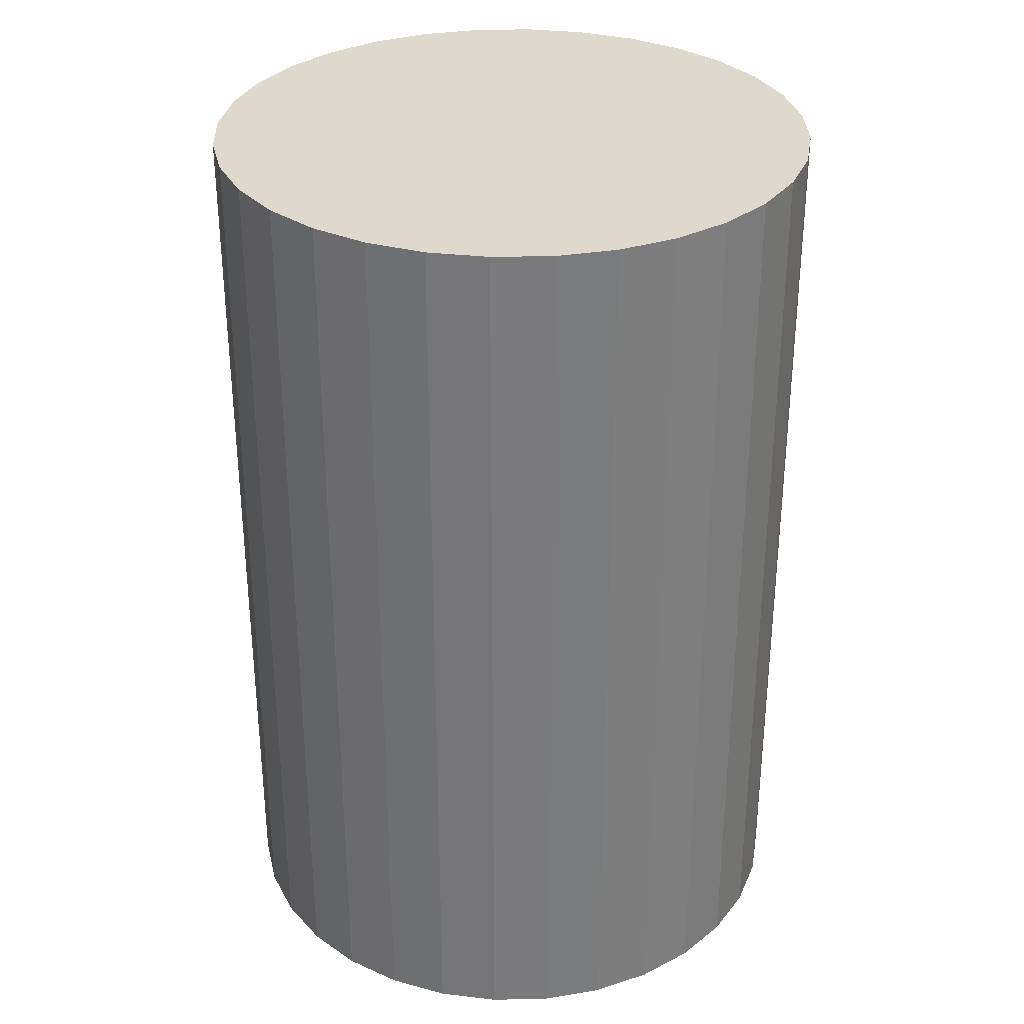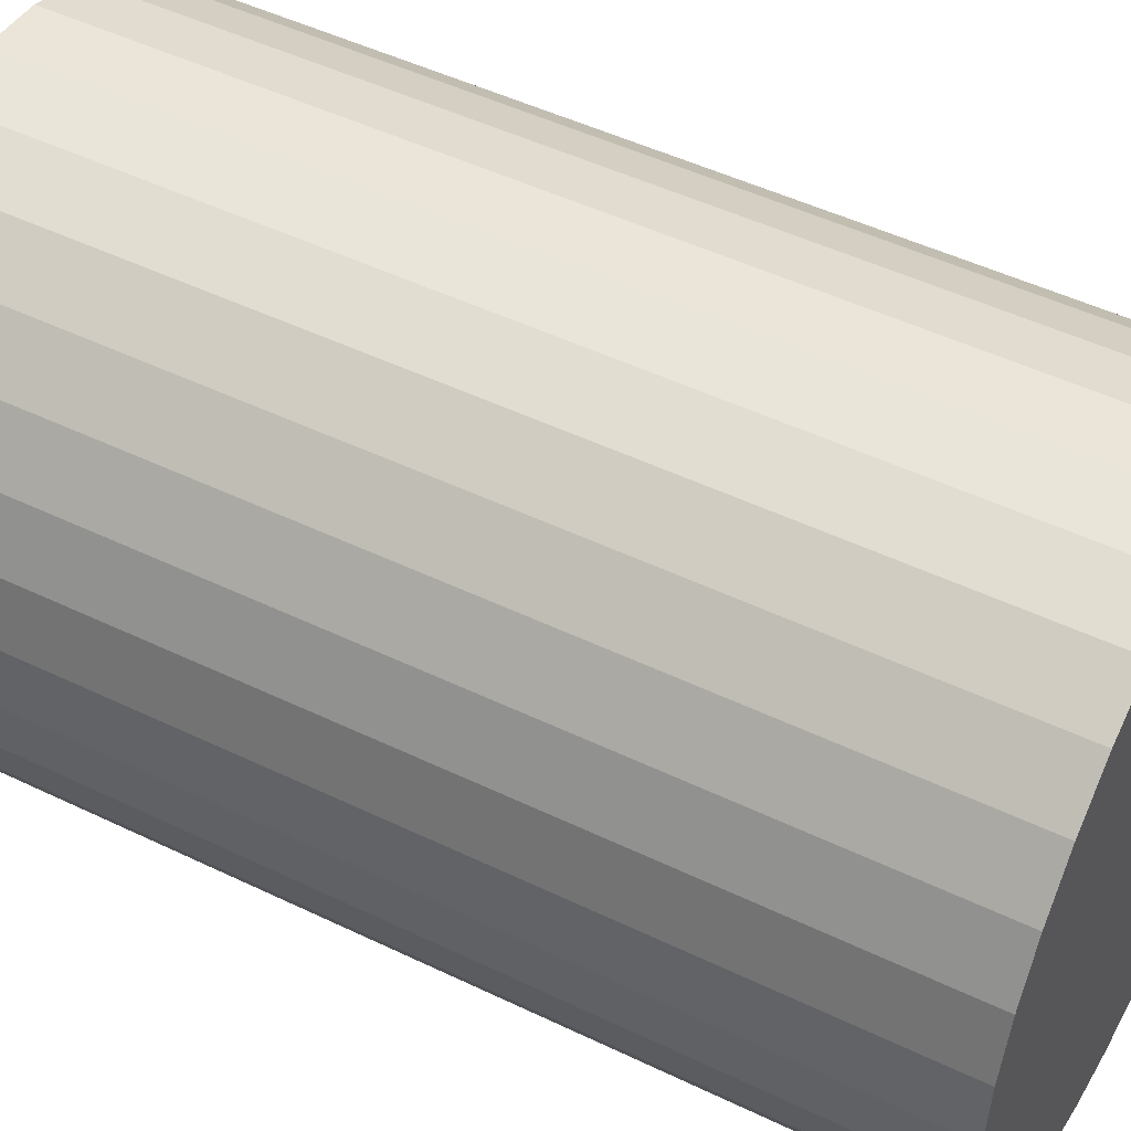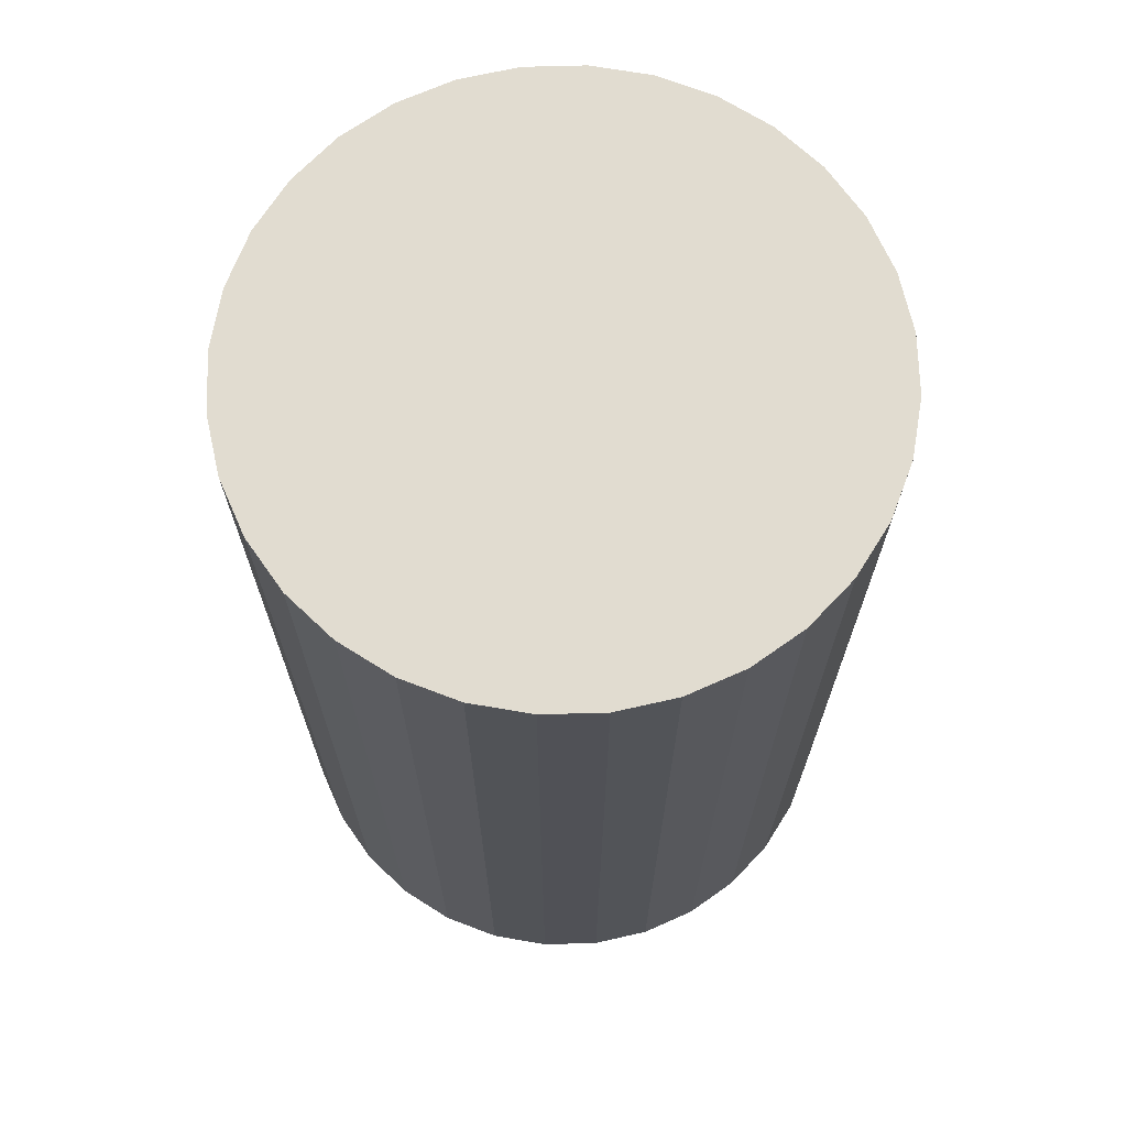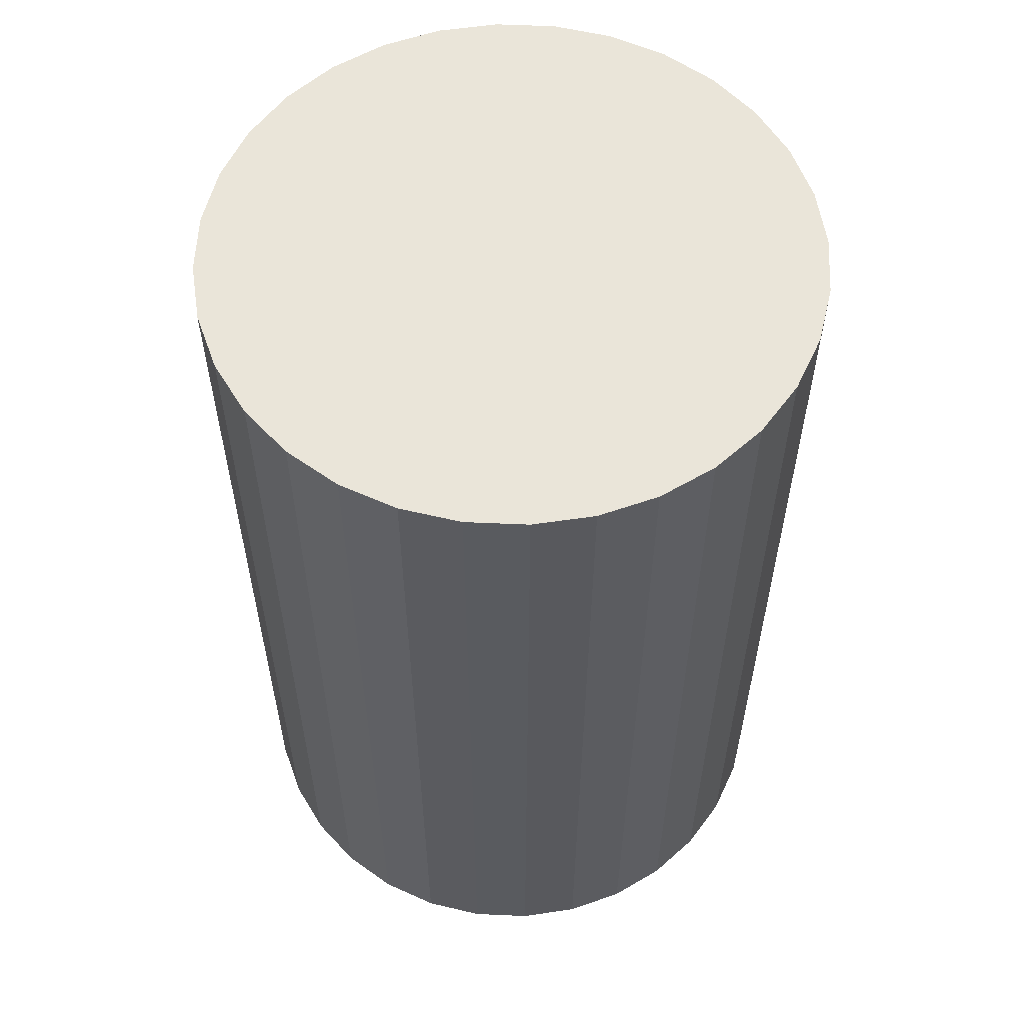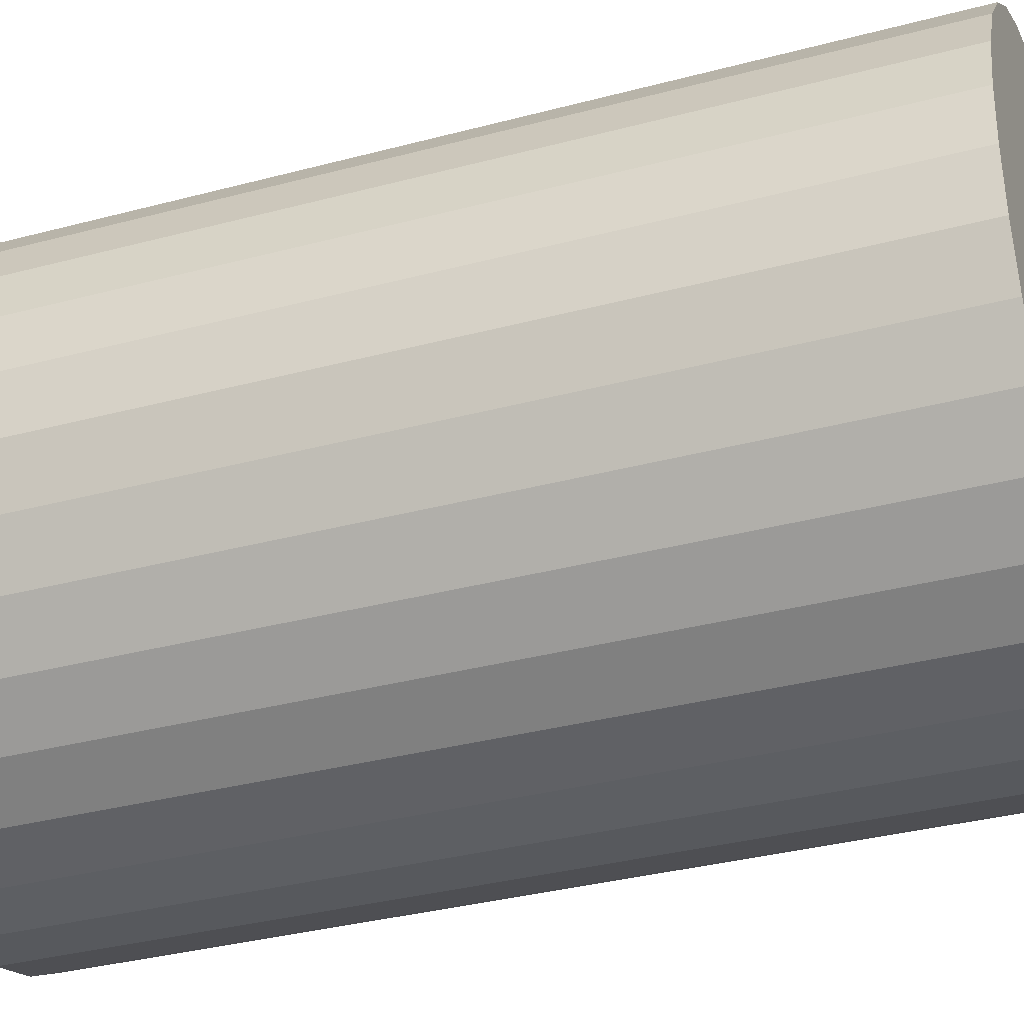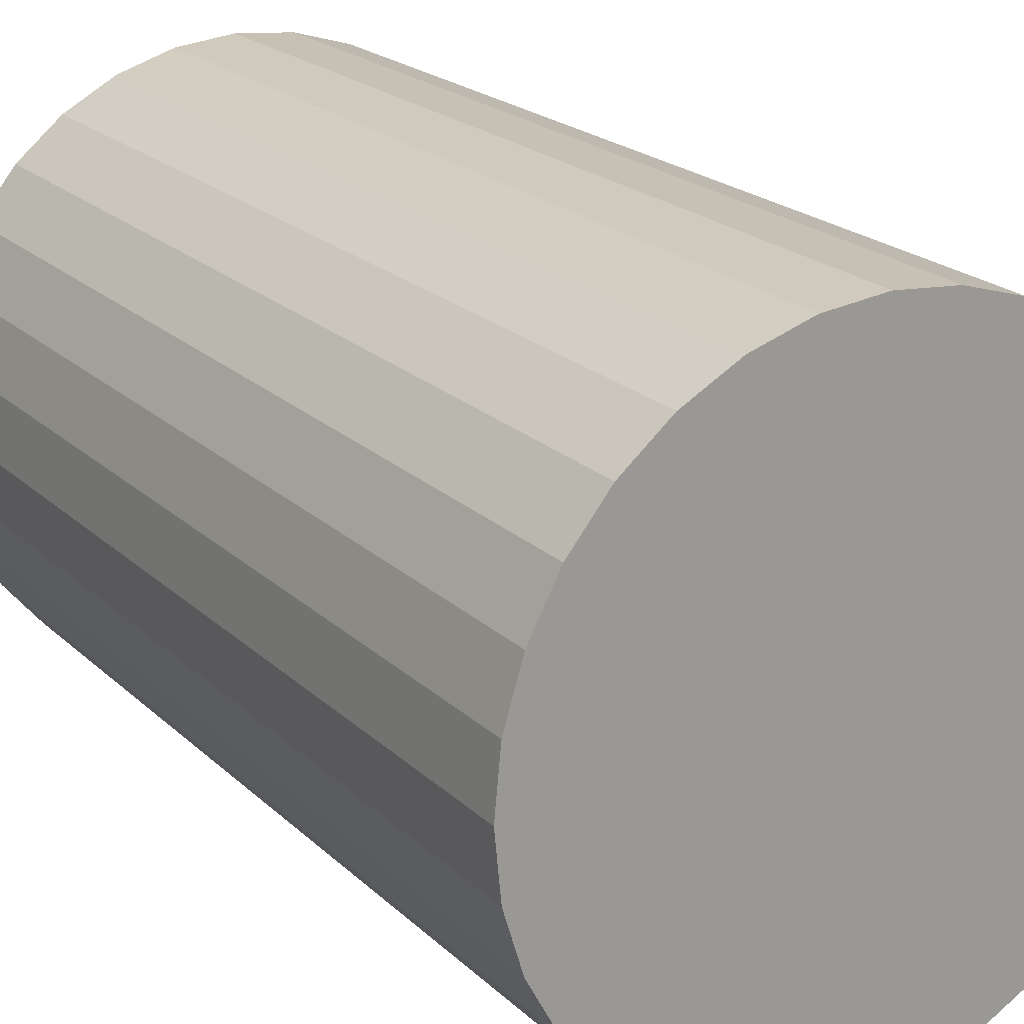
<metadata>
{"format":"obj","ext":"obj","renderer":"f3d","projection":"perspective","resolution":1024,"background":"white","views":[{"elev":32.0,"azim":150.0,"up":"+Z"},{"elev":48.8,"azim":118.2,"up":"+Y"},{"elev":69.4,"azim":-130.9,"up":"+Z"},{"elev":57.8,"azim":-104.3,"up":"+Z"},{"elev":-34.8,"azim":-70.4,"up":"+Y"},{"elev":21.1,"azim":-32.2,"up":"+Y"}]}
</metadata>
<code>
v 0 0 -0.04864
v 0.03206 0 -0.04864
v 0.03206 0 0.04864
v 0 0 0.04864
v 0.03145 0.006255 -0.04864
v 0.03145 0.006255 0.04864
v 0.02962 0.01227 -0.04864
v 0.02962 0.01227 0.04864
v 0.02666 0.01781 -0.04864
v 0.02666 0.01781 0.04864
v 0.02267 0.02267 -0.04864
v 0.02267 0.02267 0.04864
v 0.01781 0.02666 -0.04864
v 0.01781 0.02666 0.04864
v 0.01227 0.02962 -0.04864
v 0.01227 0.02962 0.04864
v 0.006255 0.03145 -0.04864
v 0.006255 0.03145 0.04864
v 0 0.03206 -0.04864
v 0 0.03206 0.04864
v -0.006255 0.03145 -0.04864
v -0.006255 0.03145 0.04864
v -0.01227 0.02962 -0.04864
v -0.01227 0.02962 0.04864
v -0.01781 0.02666 -0.04864
v -0.01781 0.02666 0.04864
v -0.02267 0.02267 -0.04864
v -0.02267 0.02267 0.04864
v -0.02666 0.01781 -0.04864
v -0.02666 0.01781 0.04864
v -0.02962 0.01227 -0.04864
v -0.02962 0.01227 0.04864
v -0.03145 0.006255 -0.04864
v -0.03145 0.006255 0.04864
v -0.03206 0 -0.04864
v -0.03206 0 0.04864
v -0.03145 -0.006255 -0.04864
v -0.03145 -0.006255 0.04864
v -0.02962 -0.01227 -0.04864
v -0.02962 -0.01227 0.04864
v -0.02666 -0.01781 -0.04864
v -0.02666 -0.01781 0.04864
v -0.02267 -0.02267 -0.04864
v -0.02267 -0.02267 0.04864
v -0.01781 -0.02666 -0.04864
v -0.01781 -0.02666 0.04864
v -0.01227 -0.02962 -0.04864
v -0.01227 -0.02962 0.04864
v -0.006255 -0.03145 -0.04864
v -0.006255 -0.03145 0.04864
v -0 -0.03206 -0.04864
v -0 -0.03206 0.04864
v 0.006255 -0.03145 -0.04864
v 0.006255 -0.03145 0.04864
v 0.01227 -0.02962 -0.04864
v 0.01227 -0.02962 0.04864
v 0.01781 -0.02666 -0.04864
v 0.01781 -0.02666 0.04864
v 0.02267 -0.02267 -0.04864
v 0.02267 -0.02267 0.04864
v 0.02666 -0.01781 -0.04864
v 0.02666 -0.01781 0.04864
v 0.02962 -0.01227 -0.04864
v 0.02962 -0.01227 0.04864
v 0.03145 -0.006255 -0.04864
v 0.03145 -0.006255 0.04864
f 2 1 5
f 2 5 3
f 3 5 6
f 3 6 4
f 5 1 7
f 5 7 6
f 6 7 8
f 6 8 4
f 7 1 9
f 7 9 8
f 8 9 10
f 8 10 4
f 9 1 11
f 9 11 10
f 10 11 12
f 10 12 4
f 11 1 13
f 11 13 12
f 12 13 14
f 12 14 4
f 13 1 15
f 13 15 14
f 14 15 16
f 14 16 4
f 15 1 17
f 15 17 16
f 16 17 18
f 16 18 4
f 17 1 19
f 17 19 18
f 18 19 20
f 18 20 4
f 19 1 21
f 19 21 20
f 20 21 22
f 20 22 4
f 21 1 23
f 21 23 22
f 22 23 24
f 22 24 4
f 23 1 25
f 23 25 24
f 24 25 26
f 24 26 4
f 25 1 27
f 25 27 26
f 26 27 28
f 26 28 4
f 27 1 29
f 27 29 28
f 28 29 30
f 28 30 4
f 29 1 31
f 29 31 30
f 30 31 32
f 30 32 4
f 31 1 33
f 31 33 32
f 32 33 34
f 32 34 4
f 33 1 35
f 33 35 34
f 34 35 36
f 34 36 4
f 35 1 37
f 35 37 36
f 36 37 38
f 36 38 4
f 37 1 39
f 37 39 38
f 38 39 40
f 38 40 4
f 39 1 41
f 39 41 40
f 40 41 42
f 40 42 4
f 41 1 43
f 41 43 42
f 42 43 44
f 42 44 4
f 43 1 45
f 43 45 44
f 44 45 46
f 44 46 4
f 45 1 47
f 45 47 46
f 46 47 48
f 46 48 4
f 47 1 49
f 47 49 48
f 48 49 50
f 48 50 4
f 49 1 51
f 49 51 50
f 50 51 52
f 50 52 4
f 51 1 53
f 51 53 52
f 52 53 54
f 52 54 4
f 53 1 55
f 53 55 54
f 54 55 56
f 54 56 4
f 55 1 57
f 55 57 56
f 56 57 58
f 56 58 4
f 57 1 59
f 57 59 58
f 58 59 60
f 58 60 4
f 59 1 61
f 59 61 60
f 60 61 62
f 60 62 4
f 61 1 63
f 61 63 62
f 62 63 64
f 62 64 4
f 63 1 65
f 63 65 64
f 64 65 66
f 64 66 4
f 65 1 2
f 65 2 66
f 66 2 3
f 66 3 4

</code>
